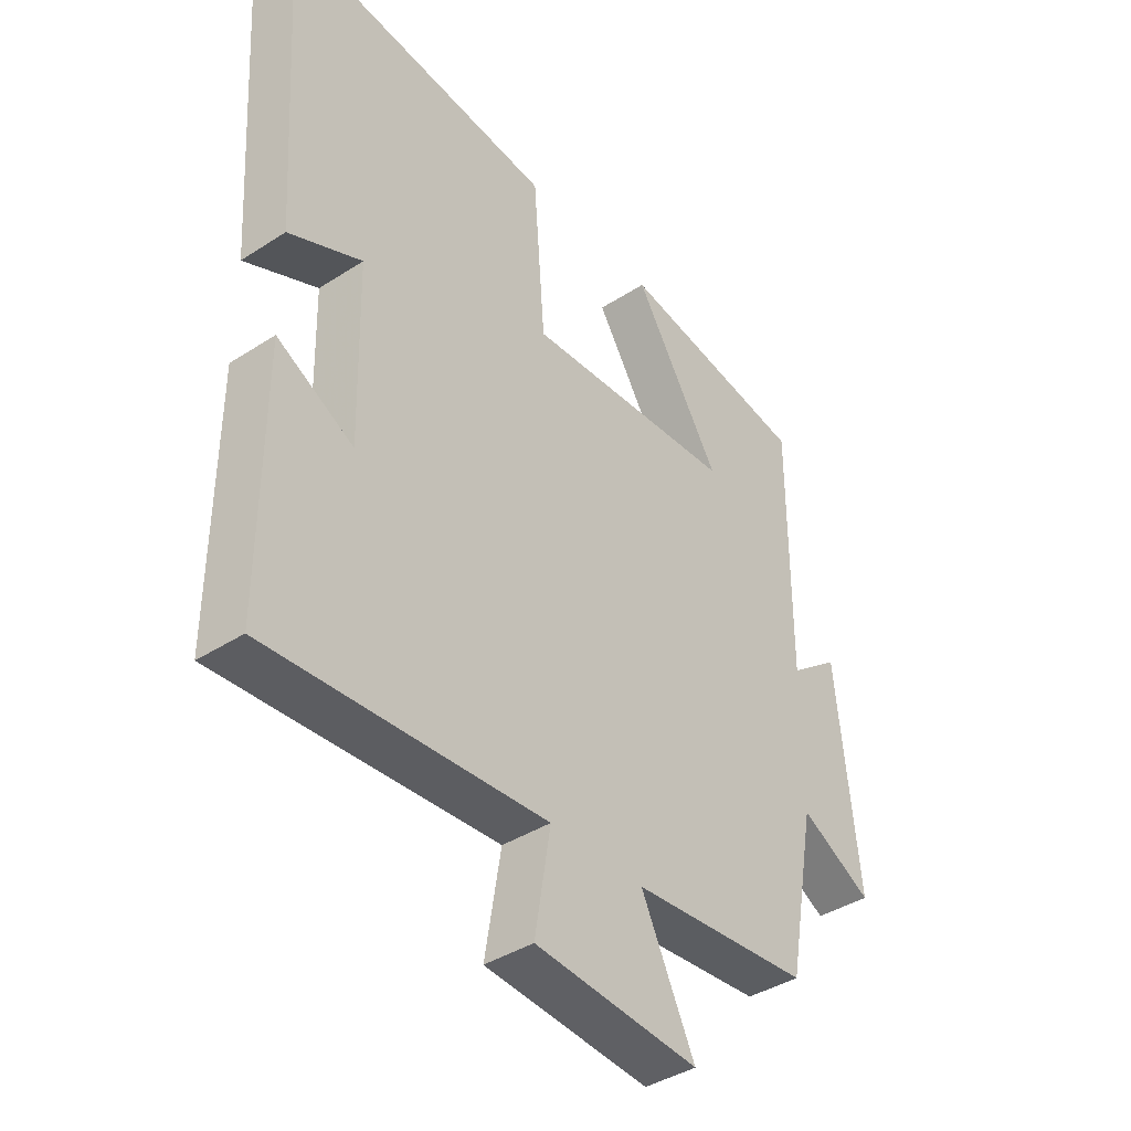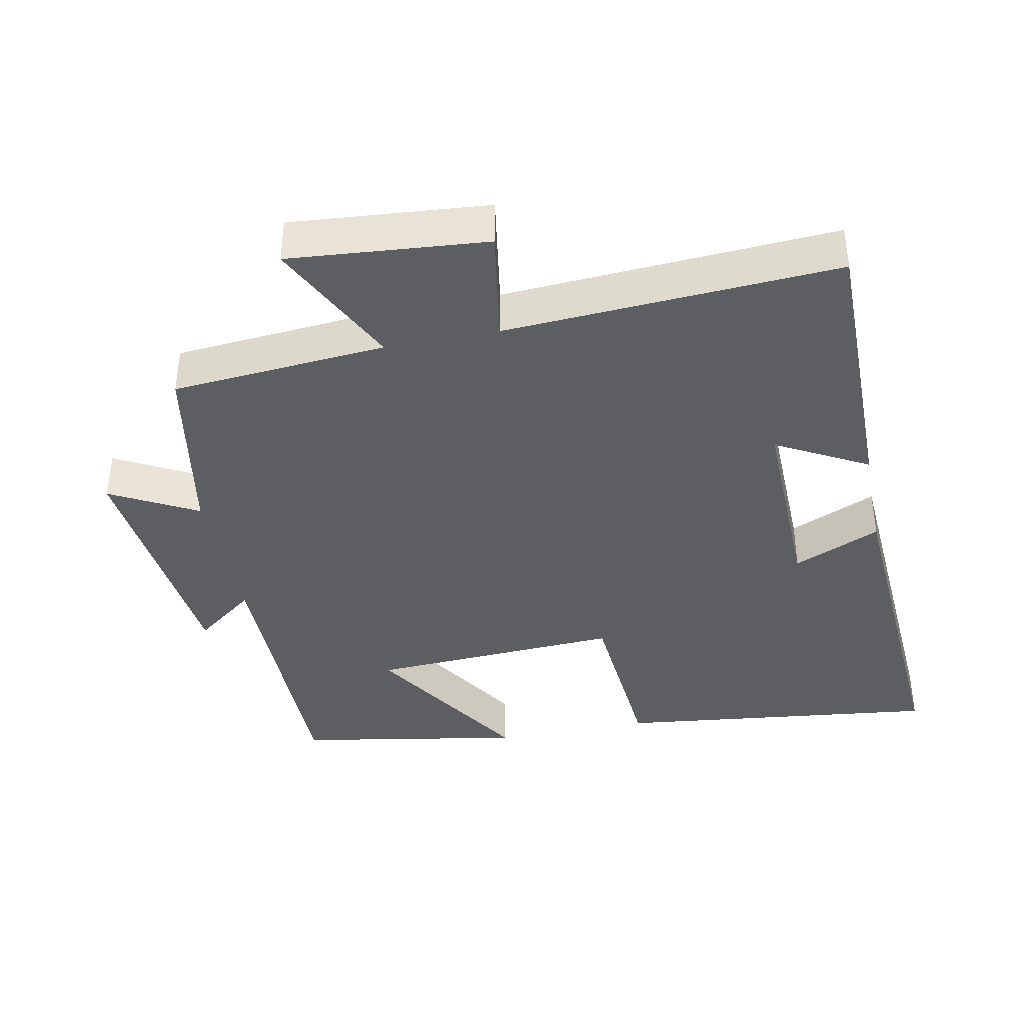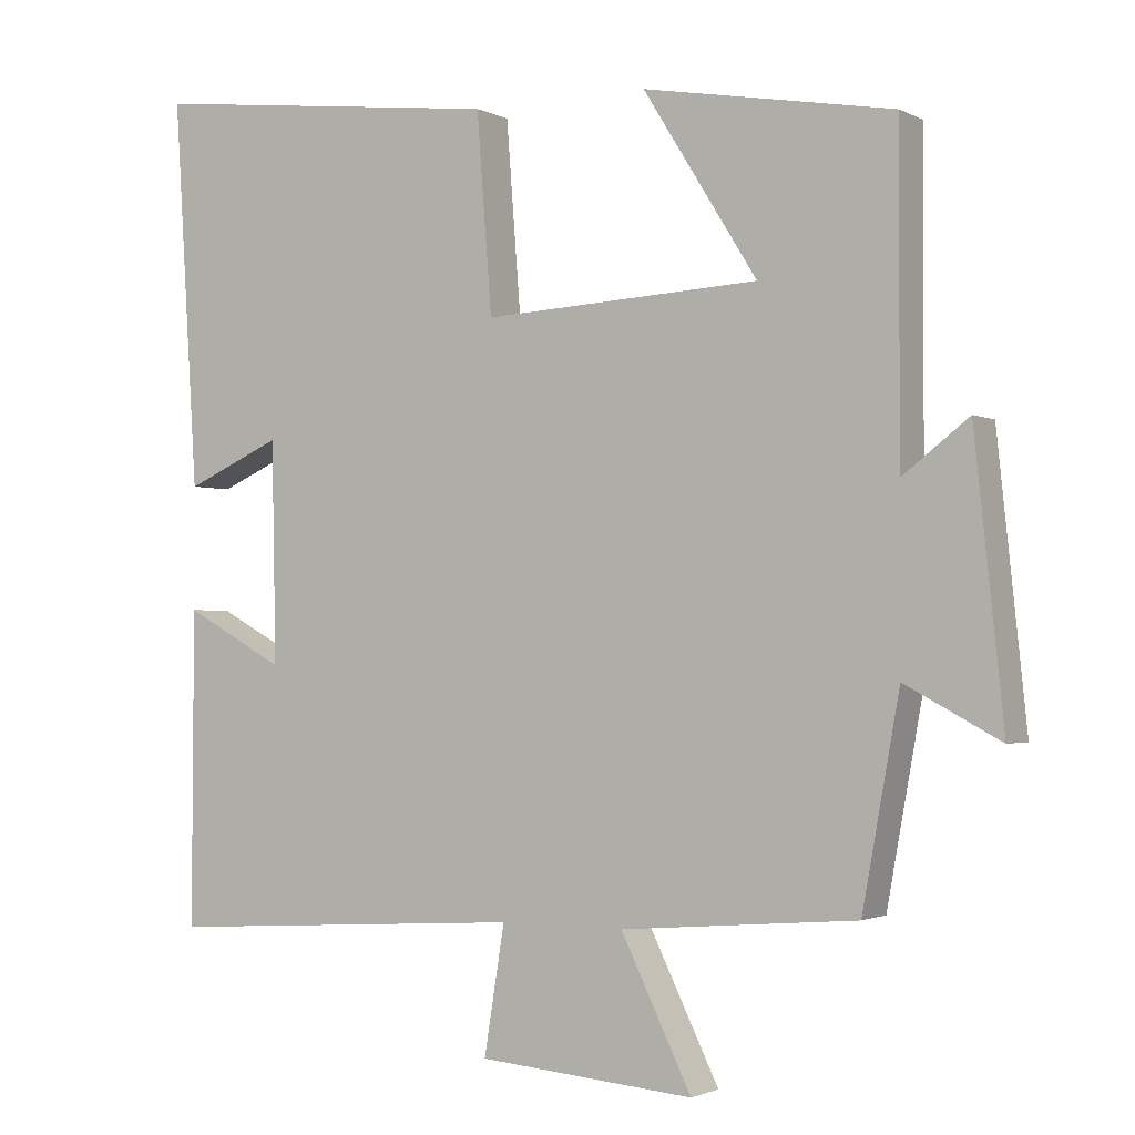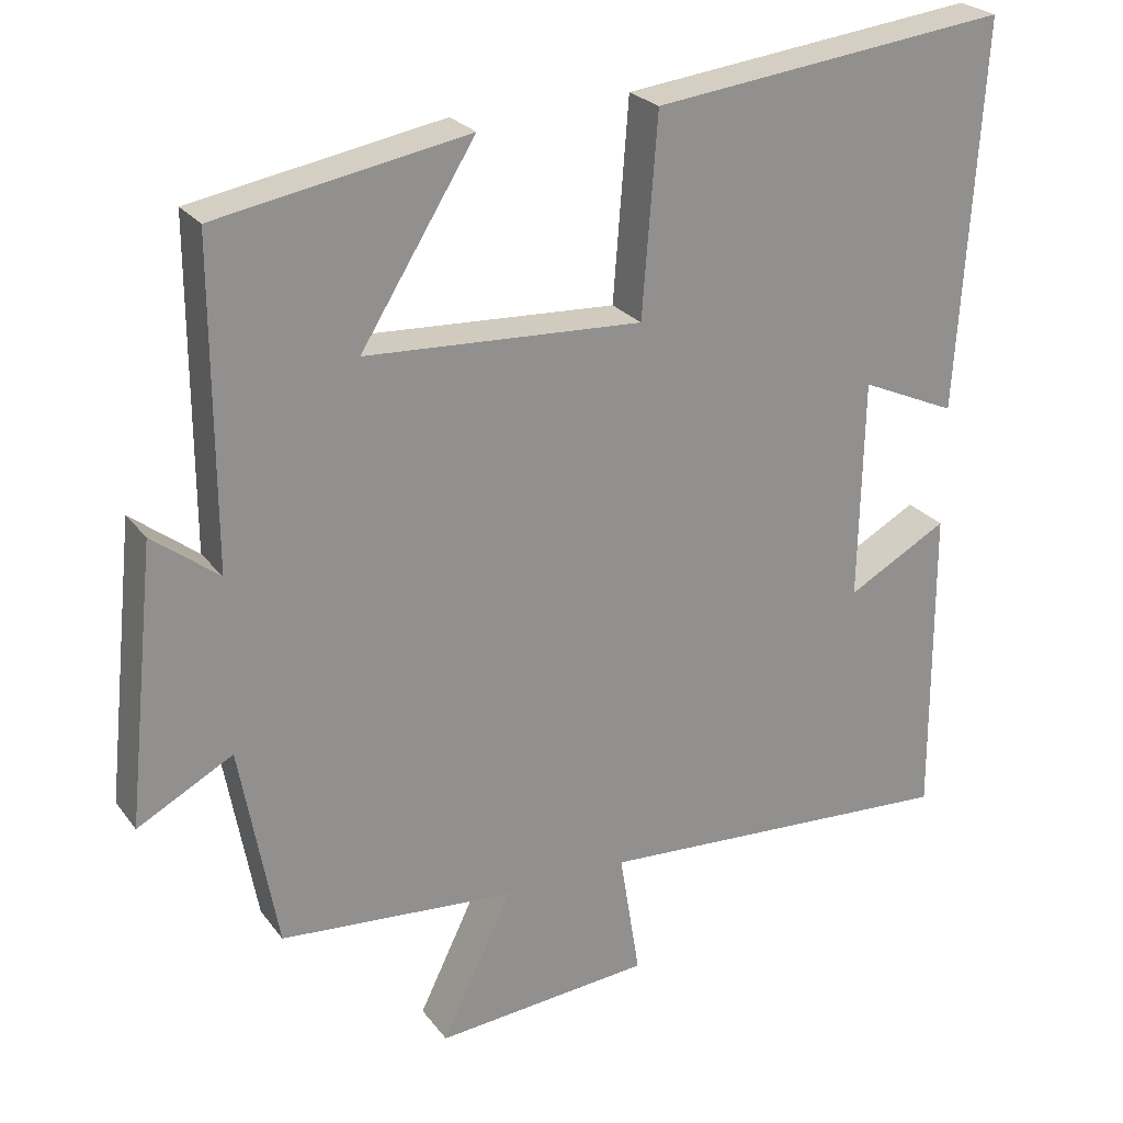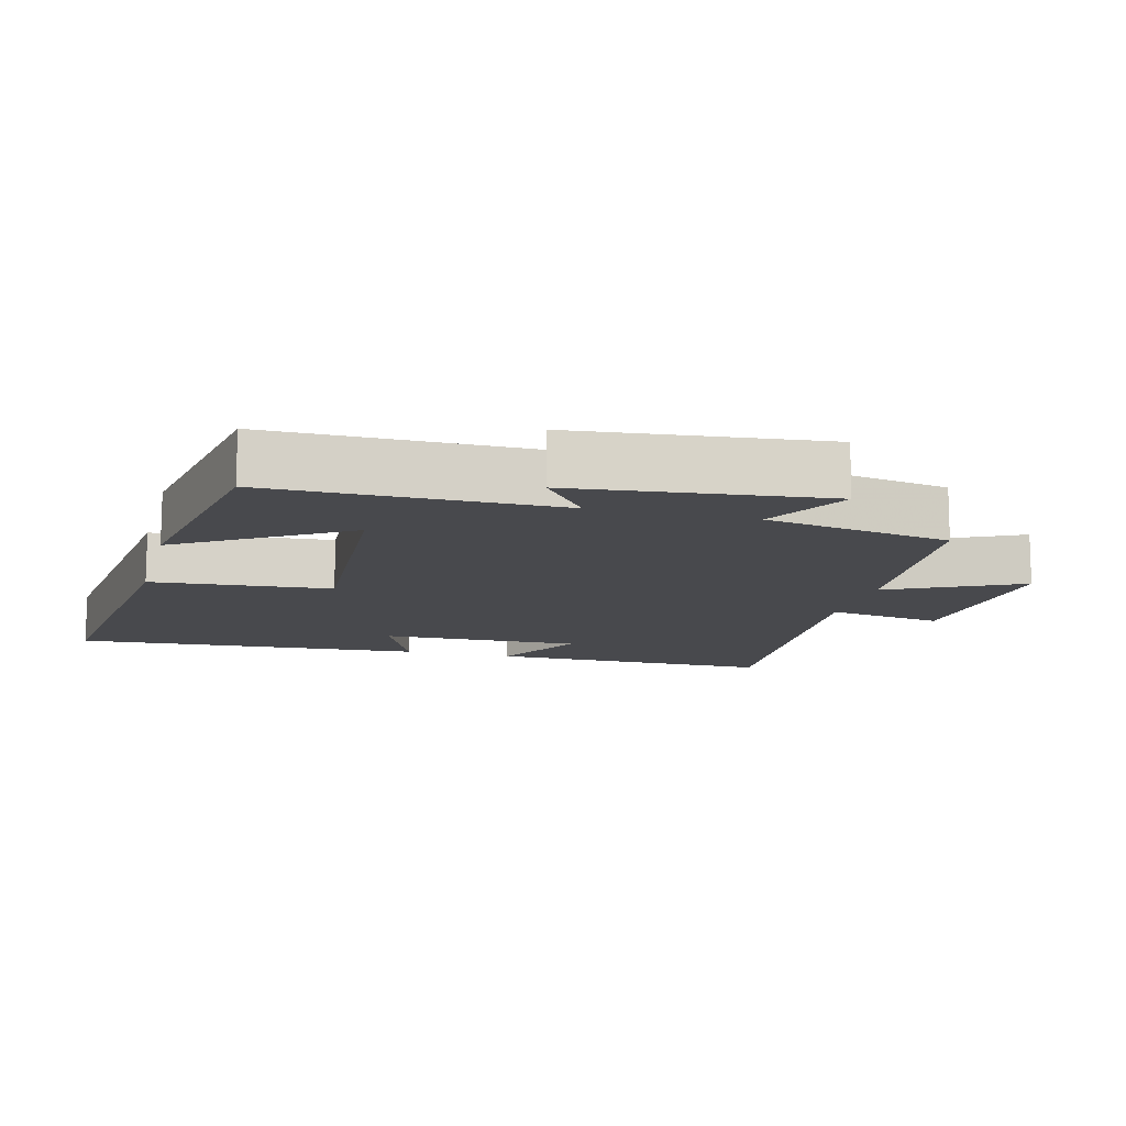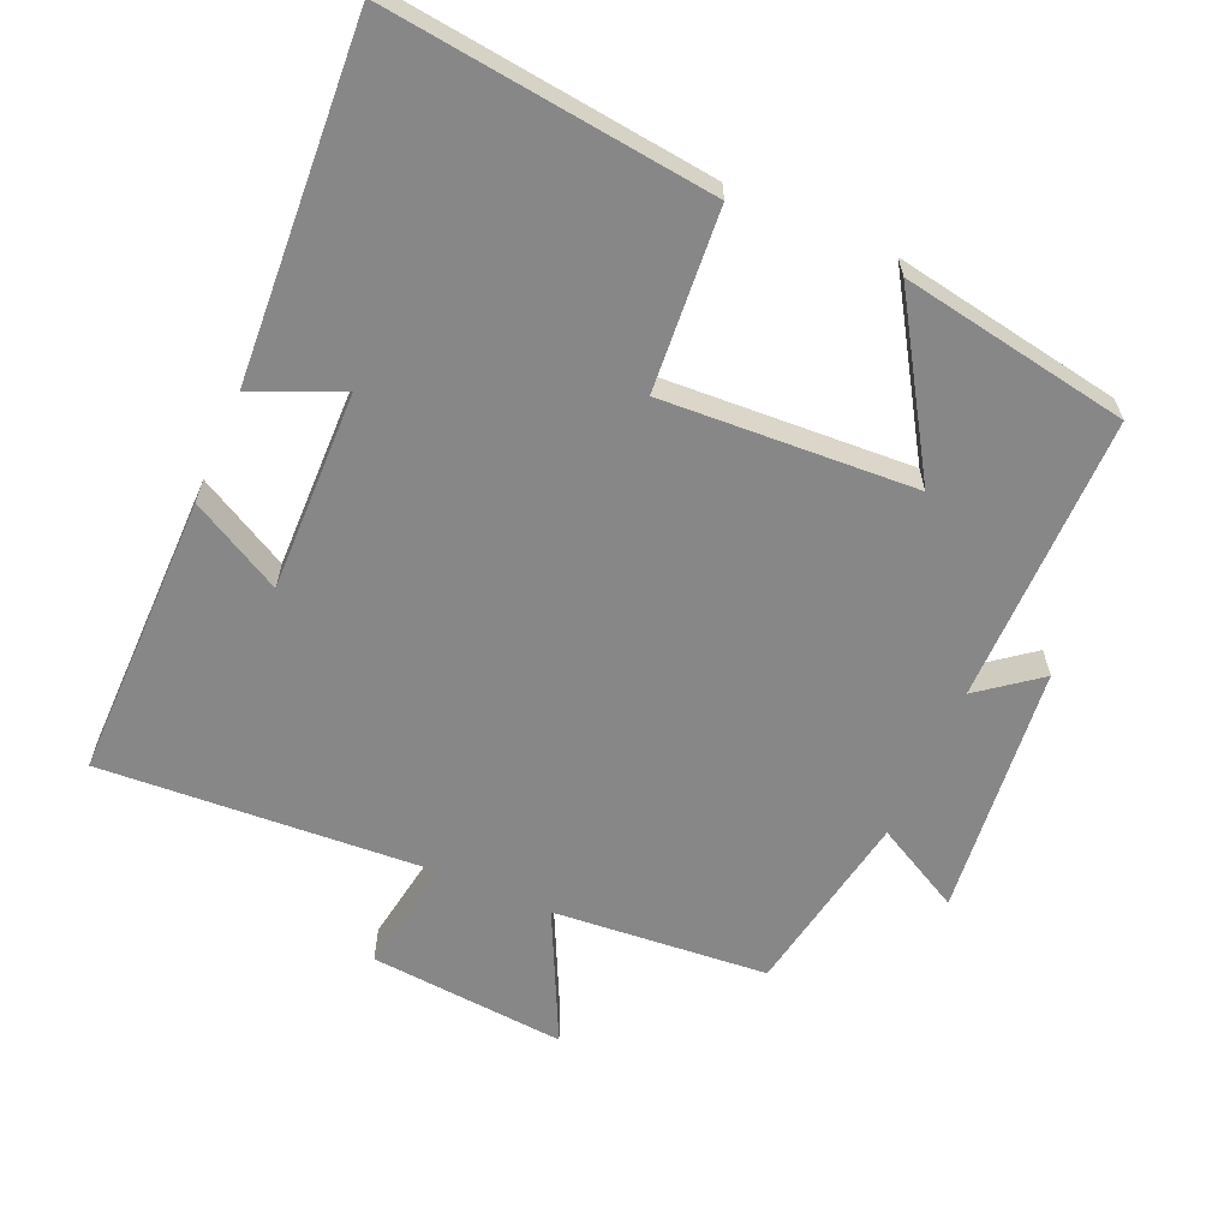
<metadata>
{"format":"obj","ext":"obj","renderer":"f3d","projection":"perspective","resolution":1024,"background":"white","views":[{"elev":-39.8,"azim":-51.3,"up":"+Z"},{"elev":-39.0,"azim":-168.7,"up":"+Y"},{"elev":-1.8,"azim":30.3,"up":"+Z"},{"elev":24.7,"azim":152.1,"up":"+Z"},{"elev":-12.5,"azim":75.5,"up":"+Y"},{"elev":-62.5,"azim":-23.6,"up":"+Y"}]}
</metadata>
<code>
v 0.501 0.07 0.442
v 0.5 0.07 0.025
v 0.587 0.07 0.092
v 0.625 0.07 -0.272
v 0.5 0.07 -0.205
v 0.451 0.07 -0.474
v 0.141 0.07 -0.5
v 0.234 0.07 -0.691
v -0.05 0.07 -0.667
v -0.023 0.07 -0.5
v -0.502 0.07 -0.53
v -0.5 0.07 -0.116
v -0.368 0.07 -0.188
v -0.374 0.07 0.102
v -0.5 0.07 0.046
v -0.532 0.07 0.555
v -0.062 0.07 0.5
v -0.042 0.07 0.24
v 0.322 0.07 0.26
v 0.172 0.07 0.5
v 0.501 0 0.442
v 0.5 0 0.025
v 0.587 0 0.092
v 0.625 0 -0.272
v 0.5 0 -0.205
v 0.451 0 -0.474
v 0.141 0 -0.5
v 0.234 0 -0.691
v -0.05 0 -0.667
v -0.023 0 -0.5
v -0.502 0 -0.53
v -0.5 0 -0.116
v -0.368 0 -0.188
v -0.374 0 0.102
v -0.5 0 0.046
v -0.532 0 0.555
v -0.062 0 0.5
v -0.042 0 0.24
v 0.322 0 0.26
v 0.172 0 0.5
f 19 20 1 2
f 18 19 2
f 16 17 18
f 14 15 16
f 14 16 18
f 13 14 18 2
f 10 11 12 13
f 7 8 9 10
f 5 6 7 10
f 5 10 13 2
f 2 3 4 5
f 22 21 40 39
f 22 39 38
f 38 37 36
f 36 35 34
f 38 36 34
f 22 38 34 33
f 33 32 31 30
f 30 29 28 27
f 30 27 26 25
f 22 33 30 25
f 25 24 23 22
f 1 21 22 2
f 2 22 23 3
f 3 23 24 4
f 4 24 25 5
f 5 25 26 6
f 6 26 27 7
f 7 27 28 8
f 8 28 29 9
f 9 29 30 10
f 10 30 31 11
f 11 31 32 12
f 12 32 33 13
f 13 33 34 14
f 14 34 35 15
f 15 35 36 16
f 16 36 37 17
f 17 37 38 18
f 18 38 39 19
f 19 39 40 20
f 20 40 21 1

</code>
